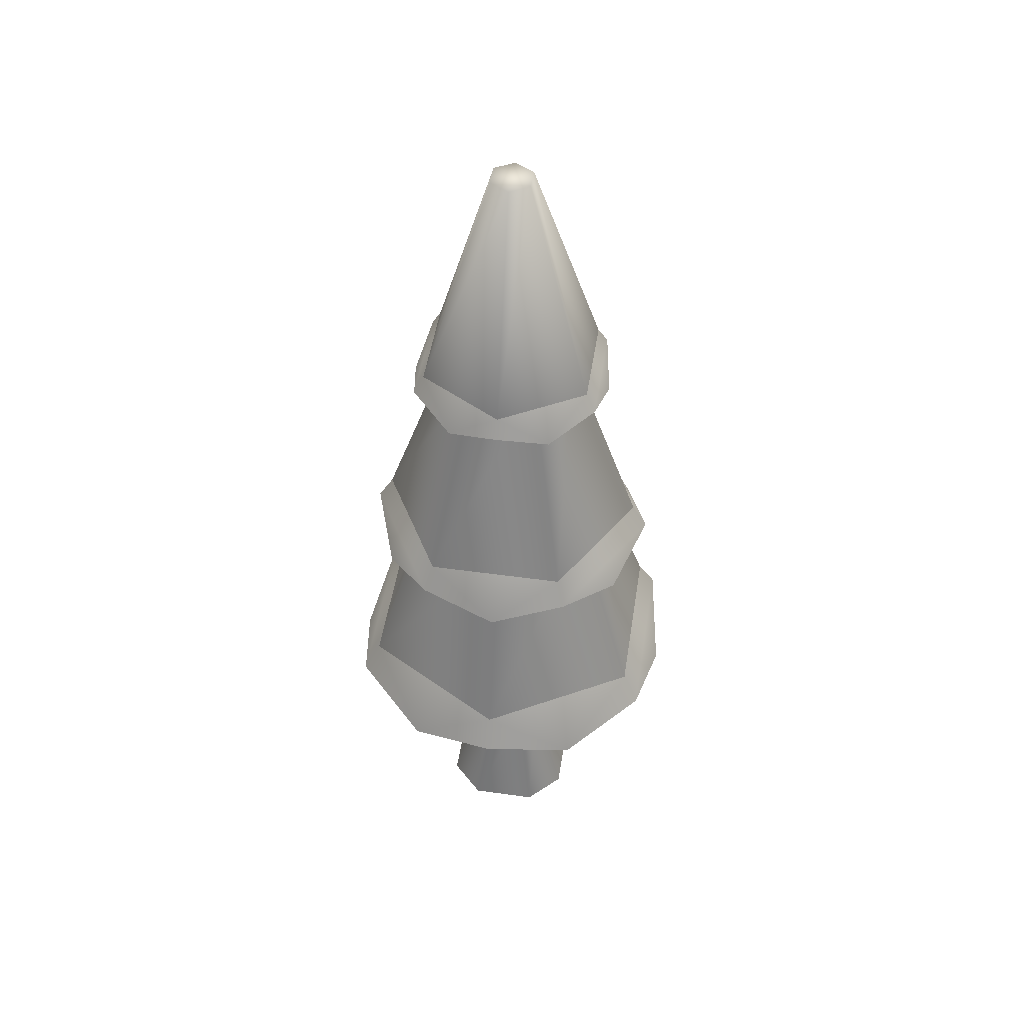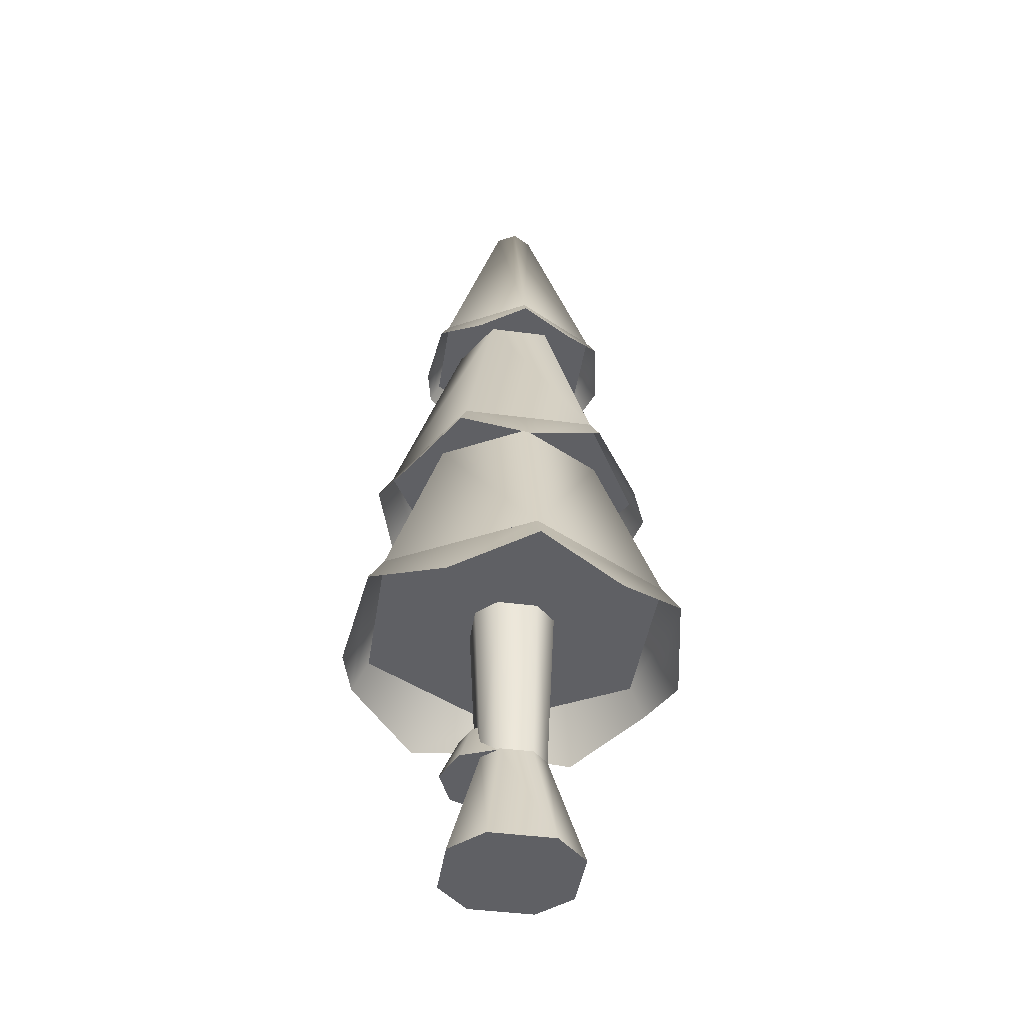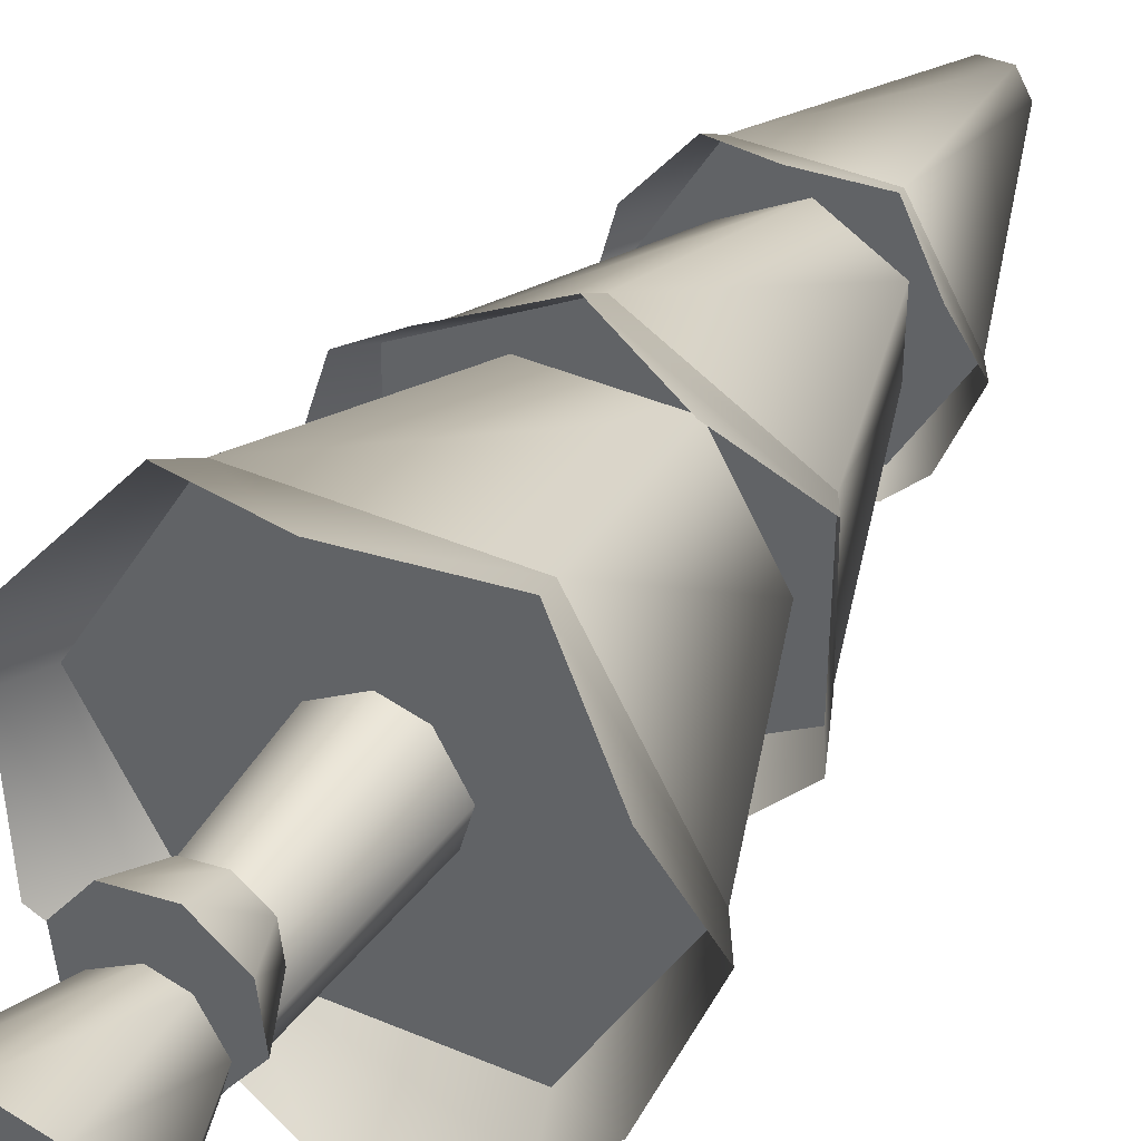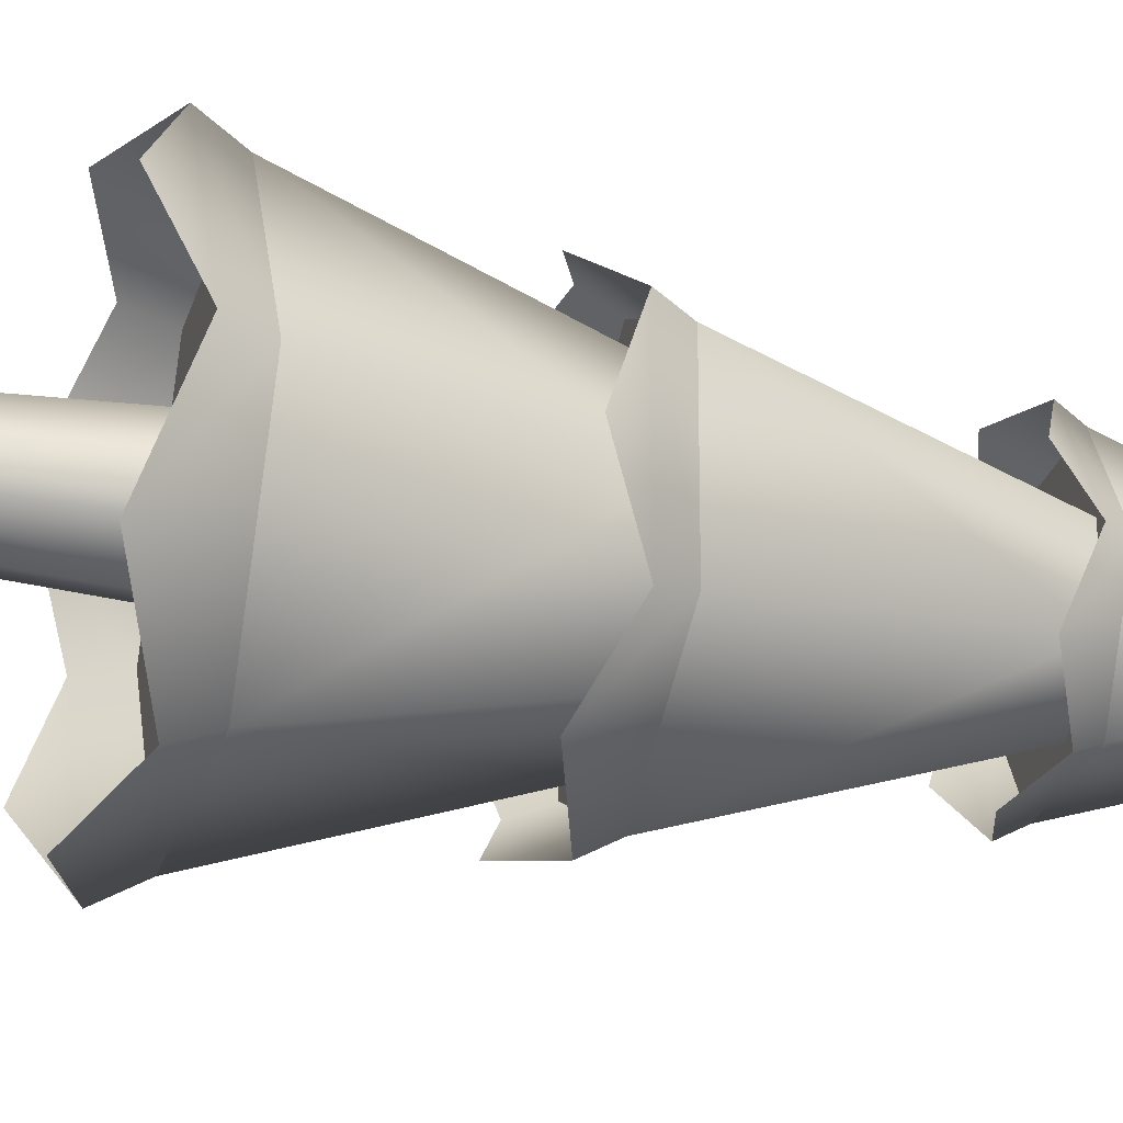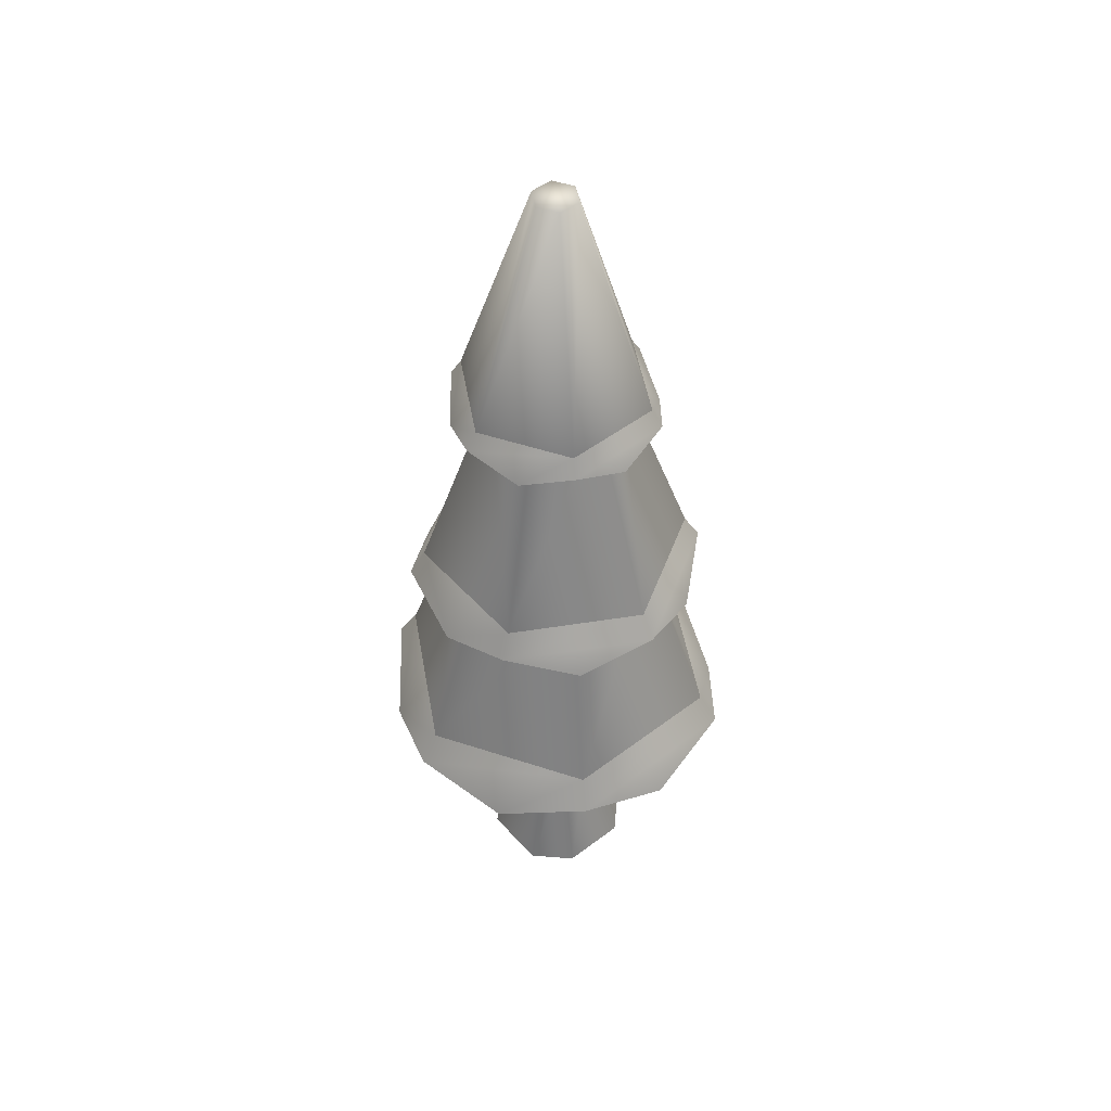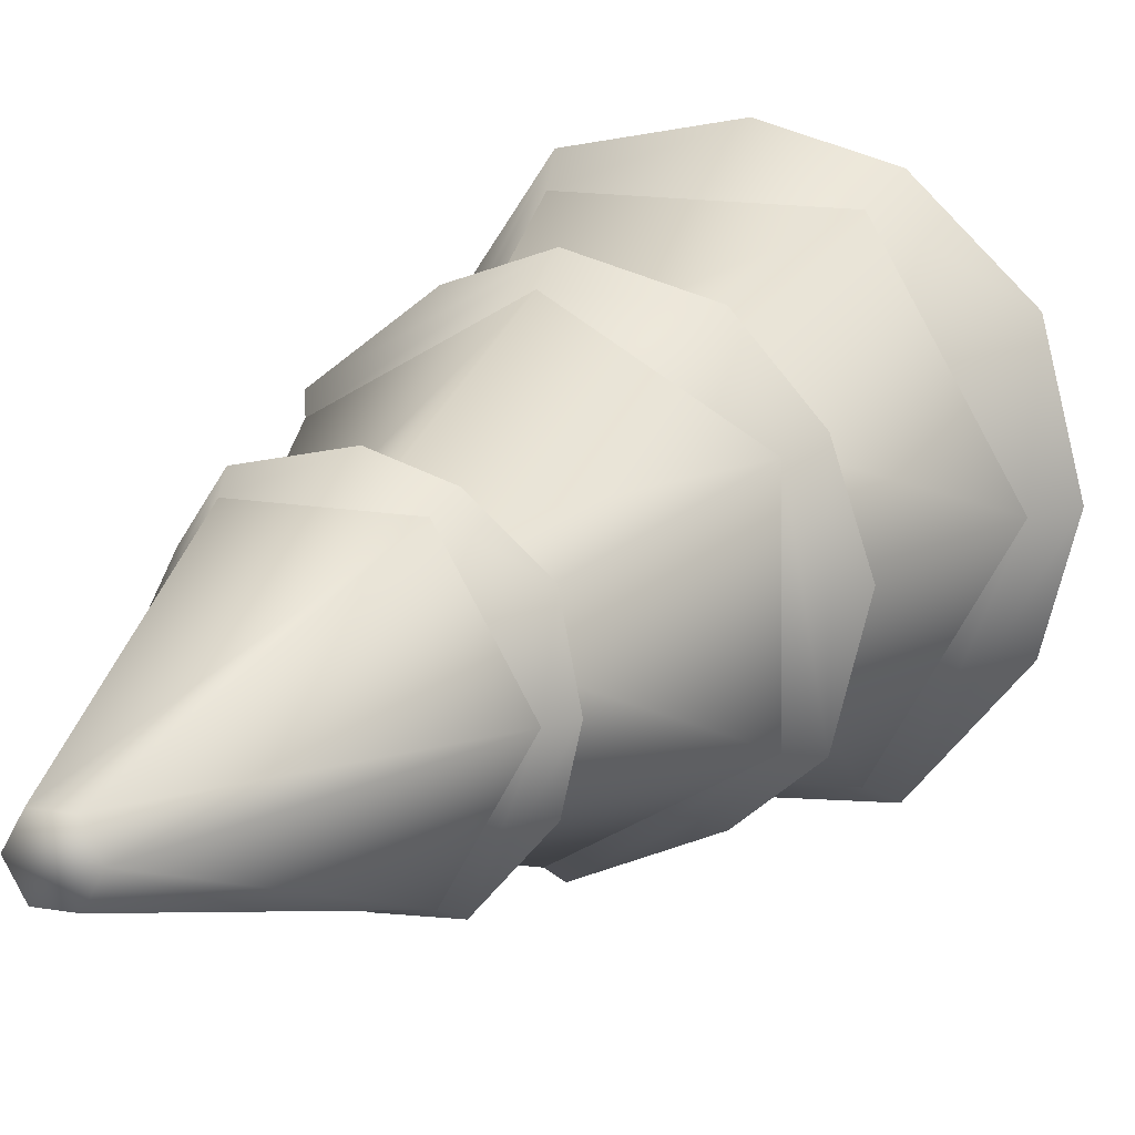
<metadata>
{"format":"obj","ext":"obj","renderer":"f3d","projection":"perspective","resolution":1024,"background":"white","views":[{"elev":48.7,"azim":-20.5,"up":"+Y"},{"elev":-43.7,"azim":141.9,"up":"+Y"},{"elev":37.8,"azim":28.4,"up":"+Z"},{"elev":-27.8,"azim":74.6,"up":"+Z"},{"elev":49.4,"azim":-159.3,"up":"+Y"},{"elev":14.4,"azim":-156.4,"up":"+Z"}]}
</metadata>
<code>
o tree.045
v -6.581 -0.2823 -14.69
v -6.423 -0.2823 -14.6
v -6.616 -0.2823 -14.81
v -6.299 -0.2823 -14.63
v -6.527 -0.2823 -14.97
v -6.21 -0.2823 -14.79
v -6.403 -0.2823 -15
v -6.245 -0.2823 -14.91
v -6.418 0.0464 -14.7
v -6.497 0.0464 -14.74
v -6.514 0.0464 -14.8
v -6.356 0.0464 -14.72
v -6.312 0.0464 -14.79
v -6.329 0.0464 -14.86
v -6.408 0.0464 -14.9
v -6.47 0.0464 -14.88
v -6.308 0.5395 -14.87
v -6.407 0.5395 -14.93
v -6.484 0.5395 -14.9
v -6.419 0.5395 -14.67
v -6.518 0.5395 -14.73
v -6.286 0.5395 -14.79
v -6.342 0.5395 -14.69
v -6.54 0.5395 -14.81
v -6.448 0.1638 -14.65
v -6.492 0.1638 -14.7
v -6.377 0.1638 -14.64
v -6.321 0.1638 -14.68
v -6.483 0.1638 -14.77
v -6.313 0.1638 -14.75
v -6.427 0.1638 -14.82
v -6.357 0.1638 -14.81
v -6.474 0.04448 -14.6
v -6.363 0.04448 -14.59
v -6.543 0.04448 -14.69
v -6.529 0.04448 -14.8
v -6.275 0.04448 -14.66
v -6.442 0.04448 -14.87
v -6.262 0.04448 -14.77
v -6.331 0.04448 -14.86
v -6.861 0.5395 -14.8
v -6.639 0.5395 -15.2
v -6.675 1.083 -14.8
v -6.545 1.083 -15.04
v -6.178 0.5395 -14.42
v -6.63 0.5395 -14.41
v -6.273 1.083 -14.58
v -6.539 1.083 -14.57
v -5.957 0.5395 -14.81
v -6.142 1.083 -14.81
v -6.278 1.083 -15.04
v -6.187 0.5395 -15.2
v -6.536 1.667 -14.58
v -6.669 1.667 -14.8
v -6.438 2.279 -14.75
v -6.469 2.279 -14.81
v -6.379 2.279 -14.86
v -6.439 2.279 -14.86
v -6.281 1.667 -15.03
v -6.542 1.667 -15.03
v -6.148 1.667 -14.81
v -6.276 1.667 -14.58
v -6.349 2.279 -14.81
v -6.378 2.279 -14.76
v -6.404 1.083 -14.44
v -6.725 1.083 -14.62
v -6.407 1.667 -14.64
v -6.554 1.667 -14.72
v -6.088 1.083 -14.63
v -6.262 1.667 -14.72
v -6.729 1.083 -14.99
v -6.556 1.667 -14.89
v -6.413 1.083 -15.17
v -6.411 1.667 -14.98
v -6.093 1.083 -14.99
v -6.264 1.667 -14.89
v -6.825 0.37 -15.04
v -6.665 0.4547 -15.24
v -6.911 0.4547 -14.8
v -5.907 0.4547 -14.81
v -5.998 0.37 -15.05
v -6.163 0.4547 -15.24
v -6.414 0.37 -15.28
v -6.654 0.4547 -14.37
v -6.82 0.37 -14.56
v -5.992 0.37 -14.57
v -6.153 0.4547 -14.38
v -6.403 0.37 -14.33
v -6.02 0.9452 -14.81
v -6.053 1.014 -14.61
v -6.058 1.014 -15.02
v -6.404 1.014 -14.4
v -6.599 0.9452 -14.47
v -6.76 1.014 -14.6
v -6.607 0.9452 -15.14
v -6.413 1.014 -15.22
v -6.764 1.014 -15.01
v -6.218 0.9452 -15.15
v -6.797 0.9452 -14.8
v -6.211 0.9452 -14.47
v -6.119 1.618 -14.81
v -6.172 1.569 -14.95
v -6.267 1.618 -15.06
v -6.412 1.569 -15.08
v -6.556 1.618 -15.06
v -6.261 1.618 -14.56
v -6.405 1.569 -14.53
v -6.55 1.618 -14.55
v -6.649 1.569 -14.94
v -6.698 1.618 -14.8
v -6.169 1.569 -14.67
v -6.646 1.569 -14.67
f 3 2 1
f 2 3 4
f 4 3 5
f 4 5 6
f 6 5 7
f 6 7 8
f 9 1 2
f 1 9 10
f 11 1 10
f 1 11 3
f 12 2 4
f 2 12 9
f 13 4 6
f 4 13 12
f 7 14 8
f 14 7 15
f 11 5 3
f 5 11 16
f 8 13 6
f 13 8 14
f 7 16 15
f 16 7 5
f 14 18 17
f 18 14 15
f 16 18 15
f 18 16 19
f 21 9 20
f 9 21 10
f 22 12 13
f 12 22 23
f 21 11 10
f 11 21 24
f 13 17 22
f 17 13 14
f 20 12 23
f 12 20 9
f 24 16 11
f 16 24 19
f 27 26 25
f 26 27 28
f 26 28 29
f 29 28 30
f 29 30 31
f 31 30 32
f 35 34 33
f 34 35 36
f 34 36 37
f 37 36 38
f 37 38 39
f 39 38 40
f 27 33 34
f 33 27 25
f 29 38 36
f 38 29 31
f 40 31 32
f 31 40 38
f 28 34 37
f 34 28 27
f 26 36 35
f 36 26 29
f 30 37 39
f 37 30 28
f 26 33 25
f 33 26 35
f 40 30 39
f 30 40 32
f 43 42 41
f 42 43 44
f 47 46 45
f 46 47 48
f 50 45 49
f 45 50 47
f 48 41 46
f 41 48 43
f 52 44 51
f 44 52 42
f 52 50 49
f 50 52 51
f 41 45 46
f 45 41 42
f 45 42 49
f 49 42 52
f 55 54 53
f 54 55 56
f 59 58 57
f 58 59 60
f 63 62 61
f 62 63 64
f 64 53 62
f 53 64 55
f 64 56 55
f 56 64 58
f 58 64 63
f 58 63 57
f 59 63 61
f 63 59 57
f 54 62 53
f 62 54 60
f 62 60 61
f 61 60 59
f 56 60 54
f 60 56 58
f 67 66 65
f 66 67 68
f 70 65 69
f 65 70 67
f 68 71 66
f 71 68 72
f 72 73 71
f 73 72 74
f 71 65 66
f 65 71 69
f 69 71 73
f 69 73 75
f 76 69 75
f 69 76 70
f 73 76 75
f 76 73 74
f 79 78 77
f 78 79 41
f 78 41 42
f 77 78 79
f 41 79 78
f 42 41 78
f 81 49 80
f 49 81 52
f 52 81 82
f 80 49 81
f 52 81 49
f 82 81 52
f 82 42 52
f 42 82 83
f 42 83 78
f 52 42 82
f 83 82 42
f 78 83 42
f 46 85 84
f 85 46 41
f 85 41 79
f 84 85 46
f 41 46 85
f 79 41 85
f 80 87 86
f 87 80 49
f 87 49 45
f 86 87 80
f 49 80 87
f 45 49 87
f 45 88 87
f 88 45 46
f 88 46 84
f 87 88 45
f 46 45 88
f 84 46 88
f 91 90 89
f 90 91 75
f 90 75 69
f 89 90 91
f 75 91 90
f 69 75 90
f 65 93 92
f 93 65 66
f 93 66 94
f 92 93 65
f 66 65 93
f 94 66 93
f 97 96 95
f 96 97 71
f 96 71 73
f 95 96 97
f 71 97 96
f 73 71 96
f 98 75 91
f 75 98 73
f 73 98 96
f 91 75 98
f 73 98 75
f 96 98 73
f 94 97 99
f 97 94 66
f 97 66 71
f 99 97 94
f 66 94 97
f 71 66 97
f 90 92 100
f 92 90 69
f 92 69 65
f 100 92 90
f 69 90 92
f 65 69 92
f 102 61 101
f 61 102 59
f 59 102 103
f 101 61 102
f 59 102 61
f 103 102 59
f 103 60 59
f 60 103 104
f 60 104 105
f 59 60 103
f 104 103 60
f 105 104 60
f 62 107 106
f 107 62 53
f 107 53 108
f 106 107 62
f 53 62 107
f 108 53 107
f 110 105 109
f 105 110 54
f 105 54 60
f 109 105 110
f 54 110 105
f 60 54 105
f 101 106 111
f 106 101 61
f 106 61 62
f 111 106 101
f 61 101 106
f 62 61 106
f 53 112 108
f 112 53 54
f 112 54 110
f 108 112 53
f 54 53 112
f 110 54 112
f 3 2 1
f 2 3 4
f 4 3 5
f 4 5 6
f 6 5 7
f 6 7 8
f 9 1 2
f 1 9 10
f 11 1 10
f 1 11 3
f 12 2 4
f 2 12 9
f 13 4 6
f 4 13 12
f 7 14 8
f 14 7 15
f 11 5 3
f 5 11 16
f 8 13 6
f 13 8 14
f 7 16 15
f 16 7 5
f 14 18 17
f 18 14 15
f 16 18 15
f 18 16 19
f 21 9 20
f 9 21 10
f 22 12 13
f 12 22 23
f 21 11 10
f 11 21 24
f 13 17 22
f 17 13 14
f 20 12 23
f 12 20 9
f 24 16 11
f 16 24 19
f 27 26 25
f 26 27 28
f 26 28 29
f 29 28 30
f 29 30 31
f 31 30 32
f 35 34 33
f 34 35 36
f 34 36 37
f 37 36 38
f 37 38 39
f 39 38 40
f 27 33 34
f 33 27 25
f 29 38 36
f 38 29 31
f 40 31 32
f 31 40 38
f 28 34 37
f 34 28 27
f 26 36 35
f 36 26 29
f 30 37 39
f 37 30 28
f 26 33 25
f 33 26 35
f 40 30 39
f 30 40 32
f 43 42 41
f 42 43 44
f 47 46 45
f 46 47 48
f 50 45 49
f 45 50 47
f 48 41 46
f 41 48 43
f 52 44 51
f 44 52 42
f 52 50 49
f 50 52 51
f 41 45 46
f 45 41 42
f 45 42 49
f 49 42 52
f 55 54 53
f 54 55 56
f 59 58 57
f 58 59 60
f 63 62 61
f 62 63 64
f 64 53 62
f 53 64 55
f 64 56 55
f 56 64 58
f 58 64 63
f 58 63 57
f 59 63 61
f 63 59 57
f 54 62 53
f 62 54 60
f 62 60 61
f 61 60 59
f 56 60 54
f 60 56 58
f 67 66 65
f 66 67 68
f 70 65 69
f 65 70 67
f 68 71 66
f 71 68 72
f 72 73 71
f 73 72 74
f 71 65 66
f 65 71 69
f 69 71 73
f 69 73 75
f 76 69 75
f 69 76 70
f 73 76 75
f 76 73 74
f 79 78 77
f 78 79 41
f 78 41 42
f 77 78 79
f 41 79 78
f 42 41 78
f 81 49 80
f 49 81 52
f 52 81 82
f 80 49 81
f 52 81 49
f 82 81 52
f 82 42 52
f 42 82 83
f 42 83 78
f 52 42 82
f 83 82 42
f 78 83 42
f 46 85 84
f 85 46 41
f 85 41 79
f 84 85 46
f 41 46 85
f 79 41 85
f 80 87 86
f 87 80 49
f 87 49 45
f 86 87 80
f 49 80 87
f 45 49 87
f 45 88 87
f 88 45 46
f 88 46 84
f 87 88 45
f 46 45 88
f 84 46 88
f 91 90 89
f 90 91 75
f 90 75 69
f 89 90 91
f 75 91 90
f 69 75 90
f 65 93 92
f 93 65 66
f 93 66 94
f 92 93 65
f 66 65 93
f 94 66 93
f 97 96 95
f 96 97 71
f 96 71 73
f 95 96 97
f 71 97 96
f 73 71 96
f 98 75 91
f 75 98 73
f 73 98 96
f 91 75 98
f 73 98 75
f 96 98 73
f 94 97 99
f 97 94 66
f 97 66 71
f 99 97 94
f 66 94 97
f 71 66 97
f 90 92 100
f 92 90 69
f 92 69 65
f 100 92 90
f 69 90 92
f 65 69 92
f 102 61 101
f 61 102 59
f 59 102 103
f 101 61 102
f 59 102 61
f 103 102 59
f 103 60 59
f 60 103 104
f 60 104 105
f 59 60 103
f 104 103 60
f 105 104 60
f 62 107 106
f 107 62 53
f 107 53 108
f 106 107 62
f 53 62 107
f 108 53 107
f 110 105 109
f 105 110 54
f 105 54 60
f 109 105 110
f 54 110 105
f 60 54 105
f 101 106 111
f 106 101 61
f 106 61 62
f 111 106 101
f 61 101 106
f 62 61 106
f 53 112 108
f 112 53 54
f 112 54 110
f 108 112 53
f 54 53 112
f 110 54 112

</code>
